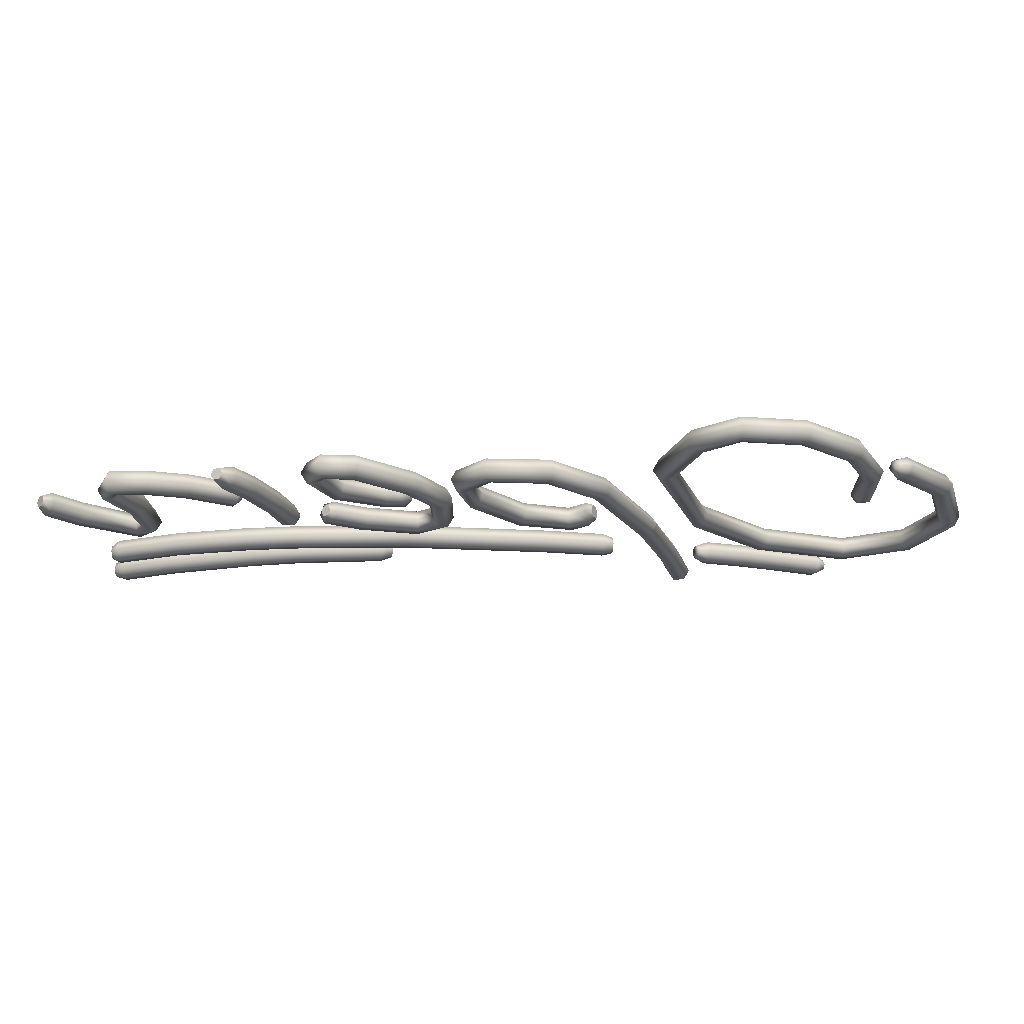
<metadata>
{"format":"obj","ext":"obj","renderer":"f3d","projection":"perspective","resolution":1024,"background":"white","views":[{"elev":70.9,"azim":178.4,"up":"+Y"}]}
</metadata>
<code>
g default
v 4.064 2.232 -0.1512
v 4.069 2.406 -0.1512
v 4.071 2.493 -0
v 4.069 2.406 0.1512
v 4.064 2.232 0.1512
v 4.062 2.144 0
v 3.338 2.31 -0.1512
v 3.339 2.485 -0.1512
v 3.339 2.572 -0
v 3.339 2.485 0.1512
v 3.338 2.31 0.1512
v 3.338 2.223 0
v 5.408 1.936 -0.1512
v 5.445 2.107 -0.1512
v 5.463 2.192 -0
v 5.445 2.107 0.1512
v 5.408 1.936 0.1512
v 5.39 1.851 0
v 6.157 1.677 -0.1512
v 6.194 1.848 -0.1512
v 6.212 1.933 -0
v 6.194 1.848 0.1512
v 6.157 1.677 0.1512
v 6.139 1.592 0
v 6.306 1.66 -0.09913
v 6.33 1.772 -0.09913
v 6.342 1.828 -0
v 6.33 1.772 0.09913
v 6.306 1.66 0.09913
v 6.294 1.604 -0
v 2.045 2.311 -0.1512
v 2.021 2.484 -0.1512
v 2.008 2.57 -0
v 2.021 2.484 0.1512
v 2.045 2.311 0.1512
v 2.058 2.225 0
v 1.869 2.32 -0.09579
v 1.853 2.43 -0.09579
v 1.845 2.485 -0
v 1.853 2.43 0.09579
v 1.869 2.32 0.09579
v 1.877 2.266 -0
v 4.064 3.032 -0.1512
v 4.069 3.206 -0.1512
v 4.071 3.293 -0
v 4.069 3.206 0.1512
v 4.064 3.032 0.1512
v 4.062 2.944 0
v 3.347 3.062 -0.1512
v 3.33 3.236 -0.1512
v 3.322 3.323 -0
v 3.33 3.236 0.1512
v 3.347 3.062 0.1512
v 3.355 2.975 0
v 5.133 2.88 -0.1512
v 5.137 3.055 -0.1512
v 5.14 3.142 -0
v 5.137 3.055 0.1512
v 5.133 2.88 0.1512
v 5.131 2.793 0
v 6.097 2.575 -0.1512
v 6.102 2.749 -0.1512
v 6.104 2.836 -0
v 6.102 2.749 0.1512
v 6.097 2.575 0.1512
v 6.095 2.487 0
v 6.217 2.57 -0.08993
v 6.22 2.674 -0.08993
v 6.221 2.726 -0
v 6.22 2.674 0.08993
v 6.217 2.57 0.08993
v 6.215 2.518 -0
v 1.642 2.965 -0.1512
v 1.625 3.139 -0.1512
v 1.617 3.226 -0
v 1.625 3.139 0.1512
v 1.642 2.965 0.1512
v 1.65 2.878 0
v -0.5029 2.544 -0.1512
v -0.5196 2.718 -0.1512
v -0.5279 2.805 -0
v -0.5196 2.718 0.1512
v -0.5029 2.544 0.1512
v -0.4946 2.457 0
v -1.456 2.292 -0.1512
v -1.473 2.466 -0.1512
v -1.481 2.553 -0
v -1.473 2.466 0.1512
v -1.456 2.292 0.1512
v -1.448 2.205 0
v -1.617 2.263 -0.1088
v -1.629 2.388 -0.1088
v -1.635 2.45 -0
v -1.629 2.388 0.1088
v -1.617 2.263 0.1088
v -1.611 2.2 -0
v -3.728 1.511 -0.1512
v -3.804 1.669 -0.1512
v -3.842 1.747 -0
v -3.804 1.669 0.1512
v -3.728 1.511 0.1512
v -3.69 1.433 0
v -4.381 1.217 -0.1512
v -4.46 1.373 -0.1512
v -4.499 1.451 -0
v -4.46 1.373 0.1512
v -4.381 1.217 0.1512
v -4.342 1.139 0
v -3.105 1.744 -0.1512
v -3.181 1.902 -0.1512
v -3.219 1.98 -0
v -3.181 1.902 0.1512
v -3.105 1.744 0.1512
v -3.067 1.666 0
v -4.956 0.9359 -0.1512
v -5.034 1.092 -0.1512
v -5.074 1.17 -0
v -5.034 1.092 0.1512
v -4.956 0.9359 0.1512
v -4.917 0.858 0
v -5.128 0.911 -0.07488
v -5.167 0.9882 -0.07488
v -5.187 1.027 -0
v -5.167 0.9882 0.07488
v -5.128 0.911 0.07488
v -5.109 0.8723 -0
v -2.963 1.847 -0.0933
v -3.01 1.944 -0.0933
v -3.033 1.992 -0
v -3.01 1.944 0.0933
v -2.963 1.847 0.0933
v -2.94 1.798 -0
v 6.318 1.716 -0
v 1.861 2.375 -0
v 6.218 2.622 -0
v -1.623 2.325 0
v -5.148 0.9496 -0
v -2.987 1.895 0
v 1.498 5.422 -0.1512
v 1.336 5.488 -0.1512
v 1.256 5.521 -0
v 1.336 5.488 0.1512
v 1.498 5.422 0.1512
v 1.579 5.388 0
v 2.2 6.064 -0.1512
v 2.143 6.229 -0.1512
v 2.114 6.311 -0
v 2.143 6.229 0.1512
v 2.2 6.064 0.1512
v 2.229 5.981 0
v 2.594 6.135 -0.1512
v 2.632 6.306 -0.1512
v 2.65 6.391 -0
v 2.632 6.306 0.1512
v 2.594 6.135 0.1512
v 2.575 6.05 0
v 2.681 6.002 -0.1512
v 2.856 5.993 -0.1512
v 2.943 5.989 -0
v 2.856 5.993 0.1512
v 2.681 6.002 0.1512
v 2.594 6.007 0
v 2.419 5.397 -0.1512
v 2.54 5.271 -0.1512
v 2.601 5.209 -0
v 2.54 5.271 0.1512
v 2.419 5.397 0.1512
v 2.358 5.459 0
v 1.789 5.037 -0.1512
v 1.808 4.864 -0.1512
v 1.818 4.777 -0
v 1.808 4.864 0.1512
v 1.789 5.037 0.1512
v 1.78 5.124 0
v 1.56 5.036 -0.1512
v 1.526 4.865 -0.1512
v 1.509 4.779 -0
v 1.526 4.865 0.1512
v 1.56 5.036 0.1512
v 1.577 5.122 0
v 1.451 5.039 -0.08842
v 1.431 4.939 -0.08842
v 1.421 4.889 -0
v 1.431 4.939 0.08842
v 1.451 5.039 0.08842
v 1.461 5.089 -0
v 1.104 4.771 -0.1512
v 0.9311 4.791 -0.1512
v 0.8444 4.801 -0
v 0.9311 4.791 0.1512
v 1.104 4.771 0.1512
v 1.191 4.76 0
v 1.088 4.003 -0.1512
v 0.9279 3.935 -0.1512
v 0.8477 3.9 -0
v 0.9279 3.935 0.1512
v 1.088 4.003 0.1512
v 1.169 4.038 0
v 1.394 3.775 -0.1512
v 1.408 3.601 -0.1512
v 1.415 3.514 -0
v 1.408 3.601 0.1512
v 1.394 3.775 0.1512
v 1.387 3.862 0
v 2.152 4.027 -0.1512
v 2.255 3.886 -0.1512
v 2.307 3.816 -0
v 2.255 3.886 0.1512
v 2.152 4.027 0.1512
v 2.1 4.097 0
v 2.62 4.319 -0.1512
v 2.764 4.22 -0.1512
v 2.836 4.171 -0
v 2.764 4.22 0.1512
v 2.62 4.319 0.1512
v 2.548 4.368 0
v 2.694 4.38 -0.07587
v 2.767 4.331 -0.07587
v 2.803 4.306 -0
v 2.767 4.331 0.07587
v 2.694 4.38 0.07587
v 2.658 4.405 -0
v -2.456 1.845 -0.1512
v -2.63 1.85 -0.1512
v -2.718 1.853 -0
v -2.63 1.85 0.1512
v -2.456 1.845 0.1512
v -2.369 1.843 0
v -2.01 3.229 -0.1512
v -2.171 3.296 -0.1512
v -2.252 3.329 -0
v -2.171 3.296 0.1512
v -2.01 3.229 0.1512
v -1.929 3.196 0
v -1.23 4.989 -0.1512
v -1.391 5.056 -0.1512
v -1.472 5.089 -0
v -1.391 5.056 0.1512
v -1.23 4.989 0.1512
v -1.149 4.956 0
v -0.527 5.695 -0.1512
v -0.5847 5.859 -0.1512
v -0.6136 5.942 -0
v -0.5847 5.859 0.1512
v -0.527 5.695 0.1512
v -0.4982 5.612 0
v 0.2715 5.815 -0.1512
v 0.334 5.978 -0.1512
v 0.3652 6.059 -0
v 0.334 5.978 0.1512
v 0.2715 5.815 0.1512
v 0.2402 5.733 0
v 0.6207 5.418 -0.1512
v 0.7689 5.51 -0.1512
v 0.843 5.557 -0
v 0.7689 5.51 0.1512
v 0.6207 5.418 0.1512
v 0.5467 5.372 0
v 0.455 4.876 -0.1512
v 0.5773 4.752 -0.1512
v 0.6385 4.69 -0
v 0.5773 4.752 0.1512
v 0.455 4.876 0.1512
v 0.3938 4.939 0
v -0.2211 4.029 -0.1512
v -0.1462 3.872 -0.1512
v -0.1087 3.793 -0
v -0.1462 3.872 0.1512
v -0.2211 4.029 0.1512
v -0.2586 4.108 0
v -0.8946 3.767 -0.1512
v -0.9418 3.599 -0.1512
v -0.9653 3.514 -0
v -0.9418 3.599 0.1512
v -0.8946 3.767 0.1512
v -0.871 3.851 0
v -1.153 3.97 -0.1512
v -1.2 3.802 -0.1512
v -1.223 3.718 -0
v -1.2 3.802 0.1512
v -1.153 3.97 0.1512
v -1.129 4.054 0
v -1.252 4.04 -0.09594
v -1.299 3.94 -0.09594
v -1.322 3.89 -0
v -1.299 3.94 0.09594
v -1.252 4.04 0.09594
v -1.229 4.091 -0
v -2.694 0.8849 -0.1512
v -2.868 0.89 -0.1512
v -2.955 0.8925 -0
v -2.868 0.89 0.1512
v -2.694 0.8849 0.1512
v -2.606 0.8823 0
v -2.761 0.7453 -0.08449
v -2.859 0.7482 -0.08449
v -2.907 0.7496 -0
v -2.859 0.7482 0.08449
v -2.761 0.7453 0.08449
v -2.712 0.7439 -0
v -5.136 4.564 -0.1512
v -5.31 4.564 -0.1512
v -5.398 4.564 -0
v -5.31 4.564 0.1512
v -5.136 4.564 0.1512
v -5.049 4.564 0
v -5.127 5.356 -0.1512
v -5.29 5.417 -0.1512
v -5.372 5.448 -0
v -5.29 5.417 0.1512
v -5.127 5.356 0.1512
v -5.045 5.325 0
v -5.14 4.389 -0.1129
v -5.27 4.389 -0.1129
v -5.205 4.389 -0
v -5.336 4.389 -0
v -5.27 4.389 0.1129
v -5.14 4.389 0.1129
v -5.075 4.389 -0
v -4.708 6.296 -0.1512
v -4.872 6.358 -0.1512
v -4.953 6.388 -0
v -4.872 6.358 0.1512
v -4.708 6.296 0.1512
v -4.627 6.265 0
v -3.972 6.962 -0.1512
v -4.043 7.122 -0.1512
v -4.079 7.201 -0
v -4.043 7.122 0.1512
v -3.972 6.962 0.1512
v -3.936 6.883 0
v -3.128 7.148 -0.1512
v -3.123 7.323 -0.1512
v -3.12 7.41 -0
v -3.123 7.323 0.1512
v -3.128 7.148 0.1512
v -3.131 7.061 0
v -2.647 6.789 -0.1512
v -2.489 6.863 -0.1512
v -2.409 6.9 -0
v -2.489 6.863 0.1512
v -2.647 6.789 0.1512
v -2.726 6.753 0
v -2.295 5.724 -0.1512
v -2.121 5.723 -0.1512
v -2.033 5.722 -0
v -2.121 5.723 0.1512
v -2.295 5.724 0.1512
v -2.382 5.724 0
v -2.93 3.717 -0.1512
v -2.799 3.601 -0.1512
v -2.734 3.543 -0
v -2.799 3.601 0.1512
v -2.93 3.717 0.1512
v -2.995 3.775 0
v -4.014 2.521 -0.1512
v -3.913 2.379 -0.1512
v -3.862 2.308 -0
v -3.913 2.379 0.1512
v -4.014 2.521 0.1512
v -4.065 2.592 0
v -5.341 1.933 -0.1512
v -5.332 1.759 -0.1512
v -5.328 1.672 -0
v -5.332 1.759 0.1512
v -5.341 1.933 0.1512
v -5.345 2.02 0
v -6.239 2.3 -0.1512
v -6.343 2.161 -0.1512
v -6.396 2.091 -0
v -6.343 2.161 0.1512
v -6.239 2.3 0.1512
v -6.187 2.37 0
v -6.657 3.32 -0.1512
v -6.832 3.325 -0.1512
v -6.919 3.327 -0
v -6.832 3.325 0.1512
v -6.657 3.32 0.1512
v -6.57 3.317 0
v -6.273 4.69 -0.1512
v -6.419 4.784 -0.1512
v -6.493 4.831 -0
v -6.419 4.784 0.1512
v -6.273 4.69 0.1512
v -6.199 4.642 0
v -5.545 5.493 -0.1512
v -5.692 5.588 -0.1512
v -5.765 5.635 -0
v -5.692 5.588 0.1512
v -5.545 5.493 0.1512
v -5.471 5.446 0
v -5.471 5.595 -0.08932
v -5.558 5.651 -0.08932
v -5.514 5.623 -0
v -5.601 5.679 -0
v -5.558 5.651 0.08932
v -5.471 5.595 0.08932
v -5.428 5.567 -0
v 5.212 5.688 -0.1512
v 5.132 5.842 -0.1512
v 5.091 5.92 -0
v 5.132 5.842 0.1512
v 5.212 5.688 0.1512
v 5.252 5.61 0
v 4.634 5.486 -0.1512
v 4.553 5.641 -0.1512
v 4.513 5.719 -0
v 4.553 5.641 0.1512
v 4.634 5.486 0.1512
v 4.674 5.409 0
v 4.161 5.173 -0.1512
v 4.081 5.327 -0.1512
v 4.04 5.405 -0
v 4.081 5.327 0.1512
v 4.161 5.173 0.1512
v 4.201 5.095 0
v 4.013 5.074 -0.1512
v 3.933 5.229 -0.1512
v 3.893 5.306 -0
v 3.933 5.229 0.1512
v 4.013 5.074 0.1512
v 4.054 4.997 0
v 3.918 5.052 -0.07535
v 3.878 5.129 -0.07535
v 3.858 5.168 -0
v 3.878 5.129 0.07535
v 3.918 5.052 0.07535
v 3.938 5.014 -0
v 5.576 5.705 -0.1512
v 5.665 5.856 -0.1512
v 5.709 5.931 -0
v 5.665 5.856 0.1512
v 5.576 5.705 0.1512
v 5.531 5.63 0
v 5.626 5.547 -0.1512
v 5.8 5.526 -0.1512
v 5.886 5.515 -0
v 5.8 5.526 0.1512
v 5.626 5.547 0.1512
v 5.54 5.557 0
v 5.362 4.923 -0.1512
v 5.536 4.902 -0.1512
v 5.622 4.892 -0
v 5.536 4.902 0.1512
v 5.362 4.923 0.1512
v 5.276 4.934 0
v 5.291 4.08 -0.1512
v 5.442 4.167 -0.1512
v 5.518 4.211 -0
v 5.442 4.167 0.1512
v 5.291 4.08 0.1512
v 5.215 4.036 0
v 5.567 3.813 -0.1512
v 5.59 3.986 -0.1512
v 5.601 4.073 -0
v 5.59 3.986 0.1512
v 5.567 3.813 0.1512
v 5.556 3.727 0
v 6.383 4.428 -0.1512
v 6.266 4.557 -0.1512
v 6.207 4.622 -0
v 6.266 4.557 0.1512
v 6.383 4.428 0.1512
v 6.442 4.363 0
v 6.768 4.899 -0.1512
v 6.651 5.028 -0.1512
v 6.592 5.093 -0
v 6.651 5.028 0.1512
v 6.768 4.899 0.1512
v 6.827 4.835 0
v 6.823 5.063 -0.07753
v 6.763 5.129 -0.07753
v 6.732 5.162 -0
v 6.763 5.129 0.07753
v 6.823 5.063 0.07753
v 6.853 5.03 -0
v 3.809 5.422 -0.1512
v 3.648 5.488 -0.1512
v 3.567 5.521 -0
v 3.648 5.488 0.1512
v 3.809 5.422 0.1512
v 3.89 5.388 0
v 3.54 4.771 -0.1512
v 3.367 4.791 -0.1512
v 3.28 4.801 -0
v 3.367 4.791 0.1512
v 3.54 4.771 0.1512
v 3.627 4.76 0
v 4.065 5.849 -0.1512
v 3.904 5.915 -0.1512
v 3.823 5.948 -0
v 3.904 5.915 0.1512
v 4.065 5.849 0.1512
v 4.146 5.815 0
v 4.159 6.031 -0.08006
v 4.073 6.066 -0.08006
v 4.031 6.084 -0
v 4.073 6.066 0.08006
v 4.159 6.031 0.08006
v 4.202 6.013 -0
v 3.383 4.178 -0.1512
v 3.21 4.199 -0.1512
v 3.123 4.209 -0
v 3.21 4.199 0.1512
v 3.383 4.178 0.1512
v 3.47 4.168 0
v 3.312 4.017 -0.08895
v 3.21 4.029 -0.08895
v 3.159 4.035 -0
v 3.21 4.029 0.08895
v 3.312 4.017 0.08895
v 3.363 4.011 -0
v 1.441 4.989 -0
v 2.73 4.356 -0
v -1.276 3.99 -0
v -2.81 0.7467 -0
v 3.898 5.091 0
v 6.793 5.096 -0
v 4.116 6.048 -0
v 3.261 4.023 0
g polySurface9
f 2 1 7 8
f 3 2 8 9
f 4 3 9 10
f 5 4 10 11
f 6 5 11 12
f 1 6 12 7
f 1 2 14 13
f 2 3 15 14
f 3 4 16 15
f 4 5 17 16
f 5 6 18 17
f 6 1 13 18
f 13 14 20 19
f 14 15 21 20
f 15 16 22 21
f 16 17 23 22
f 17 18 24 23
f 18 13 19 24
f 19 20 26 25
f 20 21 27 26
f 21 22 28 27
f 22 23 29 28
f 23 24 30 29
f 24 19 25 30
f 8 7 31 32
f 9 8 32 33
f 10 9 33 34
f 11 10 34 35
f 12 11 35 36
f 7 12 36 31
f 32 31 37 38
f 33 32 38 39
f 34 33 39 40
f 35 34 40 41
f 36 35 41 42
f 31 36 42 37
f 30 133 29
f 40 134 41
f 44 43 49 50
f 45 44 50 51
f 46 45 51 52
f 47 46 52 53
f 48 47 53 54
f 43 48 54 49
f 43 44 56 55
f 44 45 57 56
f 45 46 58 57
f 46 47 59 58
f 47 48 60 59
f 48 43 55 60
f 55 56 62 61
f 56 57 63 62
f 57 58 64 63
f 58 59 65 64
f 59 60 66 65
f 60 55 61 66
f 61 62 68 67
f 62 63 69 68
f 63 64 70 69
f 64 65 71 70
f 65 66 72 71
f 66 61 67 72
f 50 49 73 74
f 51 50 74 75
f 52 51 75 76
f 53 52 76 77
f 54 53 77 78
f 49 54 78 73
f 74 73 79 80
f 75 74 80 81
f 76 75 81 82
f 77 76 82 83
f 78 77 83 84
f 73 78 84 79
f 80 79 85 86
f 81 80 86 87
f 82 81 87 88
f 83 82 88 89
f 84 83 89 90
f 79 84 90 85
f 86 85 91 92
f 87 86 92 93
f 88 87 93 94
f 89 88 94 95
f 90 89 95 96
f 85 90 96 91
f 72 135 71
f 94 136 95
f 98 97 103 104
f 99 98 104 105
f 100 99 105 106
f 101 100 106 107
f 102 101 107 108
f 97 102 108 103
f 97 98 110 109
f 98 99 111 110
f 99 100 112 111
f 100 101 113 112
f 101 102 114 113
f 102 97 109 114
f 104 103 115 116
f 105 104 116 117
f 106 105 117 118
f 107 106 118 119
f 108 107 119 120
f 103 108 120 115
f 116 115 121 122
f 117 116 122 123
f 118 117 123 124
f 119 118 124 125
f 120 119 125 126
f 115 120 126 121
f 109 110 128 127
f 110 111 129 128
f 111 112 130 129
f 112 113 131 130
f 113 114 132 131
f 114 109 127 132
f 124 137 125
f 132 138 131
f 26 27 133
f 133 27 28
f 133 28 29
f 25 133 30
f 26 133 25
f 38 37 134
f 134 37 42
f 134 42 41
f 39 134 40
f 38 134 39
f 68 69 135
f 135 69 70
f 135 70 71
f 67 135 72
f 68 135 67
f 92 91 136
f 136 91 96
f 136 96 95
f 93 136 94
f 92 136 93
f 122 121 137
f 137 121 126
f 137 126 125
f 123 137 124
f 122 137 123
f 128 129 138
f 138 129 130
f 138 130 131
f 127 138 132
f 128 138 127
f 139 140 146 145
f 140 141 147 146
f 141 142 148 147
f 142 143 149 148
f 143 144 150 149
f 144 139 145 150
f 145 146 152 151
f 146 147 153 152
f 147 148 154 153
f 148 149 155 154
f 149 150 156 155
f 150 145 151 156
f 151 152 158 157
f 152 153 159 158
f 153 154 160 159
f 154 155 161 160
f 155 156 162 161
f 156 151 157 162
f 157 158 164 163
f 158 159 165 164
f 159 160 166 165
f 160 161 167 166
f 161 162 168 167
f 162 157 163 168
f 163 164 170 169
f 164 165 171 170
f 165 166 172 171
f 166 167 173 172
f 167 168 174 173
f 168 163 169 174
f 169 170 176 175
f 170 171 177 176
f 171 172 178 177
f 172 173 179 178
f 173 174 180 179
f 174 169 175 180
f 175 176 182 181
f 176 177 183 182
f 177 178 184 183
f 178 179 185 184
f 179 180 186 185
f 180 175 181 186
f 140 139 187 188
f 141 140 188 189
f 142 141 189 190
f 143 142 190 191
f 144 143 191 192
f 139 144 192 187
f 188 187 193 194
f 189 188 194 195
f 190 189 195 196
f 191 190 196 197
f 192 191 197 198
f 187 192 198 193
f 194 193 199 200
f 195 194 200 201
f 196 195 201 202
f 197 196 202 203
f 198 197 203 204
f 193 198 204 199
f 200 199 205 206
f 201 200 206 207
f 202 201 207 208
f 203 202 208 209
f 204 203 209 210
f 199 204 210 205
f 206 205 211 212
f 207 206 212 213
f 208 207 213 214
f 209 208 214 215
f 210 209 215 216
f 205 210 216 211
f 212 211 217 218
f 213 212 218 219
f 214 213 219 220
f 215 214 220 221
f 216 215 221 222
f 211 216 222 217
f 223 224 230 229
f 224 225 231 230
f 225 226 232 231
f 226 227 233 232
f 227 228 234 233
f 228 223 229 234
f 229 230 236 235
f 230 231 237 236
f 231 232 238 237
f 232 233 239 238
f 233 234 240 239
f 234 229 235 240
f 235 236 242 241
f 236 237 243 242
f 237 238 244 243
f 238 239 245 244
f 239 240 246 245
f 240 235 241 246
f 241 242 248 247
f 242 243 249 248
f 243 244 250 249
f 244 245 251 250
f 245 246 252 251
f 246 241 247 252
f 247 248 254 253
f 248 249 255 254
f 249 250 256 255
f 250 251 257 256
f 251 252 258 257
f 252 247 253 258
f 253 254 260 259
f 254 255 261 260
f 255 256 262 261
f 256 257 263 262
f 257 258 264 263
f 258 253 259 264
f 259 260 266 265
f 260 261 267 266
f 261 262 268 267
f 262 263 269 268
f 263 264 270 269
f 264 259 265 270
f 265 266 272 271
f 266 267 273 272
f 267 268 274 273
f 268 269 275 274
f 269 270 276 275
f 270 265 271 276
f 271 272 278 277
f 272 273 279 278
f 273 274 280 279
f 274 275 281 280
f 275 276 282 281
f 276 271 277 282
f 277 278 284 283
f 278 279 285 284
f 279 280 286 285
f 280 281 287 286
f 281 282 288 287
f 282 277 283 288
f 224 223 289 290
f 225 224 290 291
f 226 225 291 292
f 227 226 292 293
f 228 227 293 294
f 223 228 294 289
f 290 289 295 296
f 291 290 296 297
f 292 291 297 298
f 293 292 298 299
f 294 293 299 300
f 289 294 300 295
f 301 302 308 307
f 302 303 309 308
f 303 304 310 309
f 304 305 311 310
f 305 306 312 311
f 306 301 307 312
f 314 313 315
f 316 314 315
f 317 316 315
f 318 317 315
f 319 318 315
f 313 319 315
f 392 393 394
f 393 395 394
f 395 396 394
f 396 397 394
f 397 398 394
f 398 392 394
f 302 301 313 314
f 303 302 314 316
f 304 303 316 317
f 305 304 317 318
f 306 305 318 319
f 301 306 319 313
f 307 308 321 320
f 308 309 322 321
f 309 310 323 322
f 310 311 324 323
f 311 312 325 324
f 312 307 320 325
f 320 321 327 326
f 321 322 328 327
f 322 323 329 328
f 323 324 330 329
f 324 325 331 330
f 325 320 326 331
f 326 327 333 332
f 327 328 334 333
f 328 329 335 334
f 329 330 336 335
f 330 331 337 336
f 331 326 332 337
f 332 333 339 338
f 333 334 340 339
f 334 335 341 340
f 335 336 342 341
f 336 337 343 342
f 337 332 338 343
f 338 339 345 344
f 339 340 346 345
f 340 341 347 346
f 341 342 348 347
f 342 343 349 348
f 343 338 344 349
f 344 345 351 350
f 345 346 352 351
f 346 347 353 352
f 347 348 354 353
f 348 349 355 354
f 349 344 350 355
f 350 351 357 356
f 351 352 358 357
f 352 353 359 358
f 353 354 360 359
f 354 355 361 360
f 355 350 356 361
f 356 357 363 362
f 357 358 364 363
f 358 359 365 364
f 359 360 366 365
f 360 361 367 366
f 361 356 362 367
f 362 363 369 368
f 363 364 370 369
f 364 365 371 370
f 365 366 372 371
f 366 367 373 372
f 367 362 368 373
f 368 369 375 374
f 369 370 376 375
f 370 371 377 376
f 371 372 378 377
f 372 373 379 378
f 373 368 374 379
f 374 375 381 380
f 375 376 382 381
f 376 377 383 382
f 377 378 384 383
f 378 379 385 384
f 379 374 380 385
f 380 381 387 386
f 381 382 388 387
f 382 383 389 388
f 383 384 390 389
f 384 385 391 390
f 385 380 386 391
f 386 387 393 392
f 387 388 395 393
f 388 389 396 395
f 389 390 397 396
f 390 391 398 397
f 391 386 392 398
f 400 399 405 406
f 401 400 406 407
f 402 401 407 408
f 403 402 408 409
f 404 403 409 410
f 399 404 410 405
f 406 405 411 412
f 407 406 412 413
f 408 407 413 414
f 409 408 414 415
f 410 409 415 416
f 405 410 416 411
f 412 411 417 418
f 413 412 418 419
f 414 413 419 420
f 415 414 420 421
f 416 415 421 422
f 411 416 422 417
f 418 417 423 424
f 419 418 424 425
f 420 419 425 426
f 421 420 426 427
f 422 421 427 428
f 417 422 428 423
f 399 400 430 429
f 400 401 431 430
f 401 402 432 431
f 402 403 433 432
f 403 404 434 433
f 404 399 429 434
f 429 430 436 435
f 430 431 437 436
f 431 432 438 437
f 432 433 439 438
f 433 434 440 439
f 434 429 435 440
f 435 436 442 441
f 436 437 443 442
f 437 438 444 443
f 438 439 445 444
f 439 440 446 445
f 440 435 441 446
f 441 442 448 447
f 442 443 449 448
f 443 444 450 449
f 444 445 451 450
f 445 446 452 451
f 446 441 447 452
f 447 448 454 453
f 448 449 455 454
f 449 450 456 455
f 450 451 457 456
f 451 452 458 457
f 452 447 453 458
f 453 454 460 459
f 454 455 461 460
f 455 456 462 461
f 456 457 463 462
f 457 458 464 463
f 458 453 459 464
f 459 460 466 465
f 460 461 467 466
f 461 462 468 467
f 462 463 469 468
f 463 464 470 469
f 464 459 465 470
f 465 466 472 471
f 466 467 473 472
f 467 468 474 473
f 468 469 475 474
f 469 470 476 475
f 470 465 471 476
f 478 477 483 484
f 479 478 484 485
f 480 479 485 486
f 481 480 486 487
f 482 481 487 488
f 477 482 488 483
f 477 478 490 489
f 478 479 491 490
f 479 480 492 491
f 480 481 493 492
f 481 482 494 493
f 482 477 489 494
f 489 490 496 495
f 490 491 497 496
f 491 492 498 497
f 492 493 499 498
f 493 494 500 499
f 494 489 495 500
f 484 483 501 502
f 485 484 502 503
f 486 485 503 504
f 487 486 504 505
f 488 487 505 506
f 483 488 506 501
f 502 501 507 508
f 503 502 508 509
f 504 503 509 510
f 505 504 510 511
f 506 505 511 512
f 501 506 512 507
f 186 513 185
f 220 514 221
f 288 515 287
f 298 516 299
f 426 517 427
f 476 518 475
f 500 519 499
f 510 520 511
f 182 183 513
f 513 183 184
f 513 184 185
f 181 513 186
f 182 513 181
f 218 217 514
f 514 217 222
f 514 222 221
f 219 514 220
f 218 514 219
f 284 285 515
f 515 285 286
f 515 286 287
f 283 515 288
f 284 515 283
f 296 295 516
f 516 295 300
f 516 300 299
f 297 516 298
f 296 516 297
f 424 423 517
f 517 423 428
f 517 428 427
f 425 517 426
f 424 517 425
f 472 473 518
f 518 473 474
f 518 474 475
f 471 518 476
f 472 518 471
f 496 497 519
f 519 497 498
f 519 498 499
f 495 519 500
f 496 519 495
f 508 507 520
f 520 507 512
f 520 512 511
f 509 520 510
f 508 520 509

</code>
